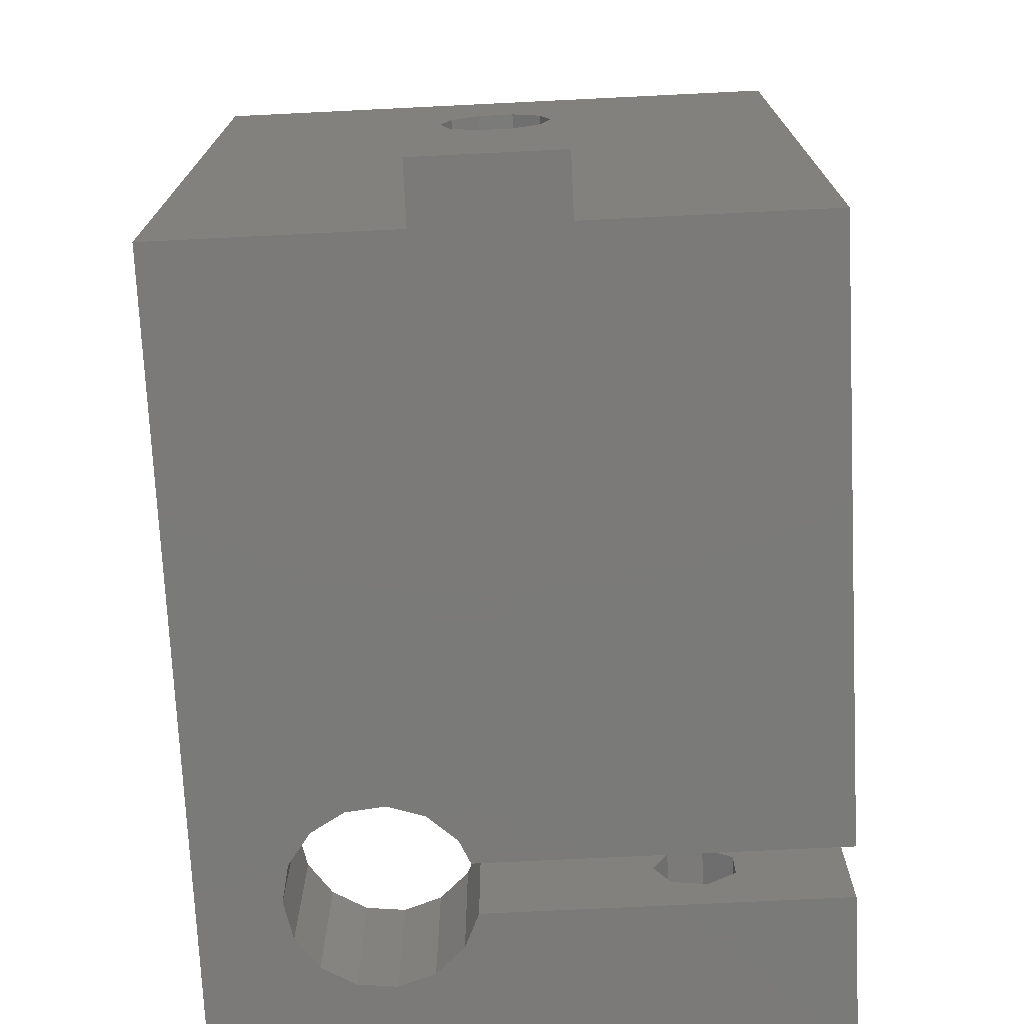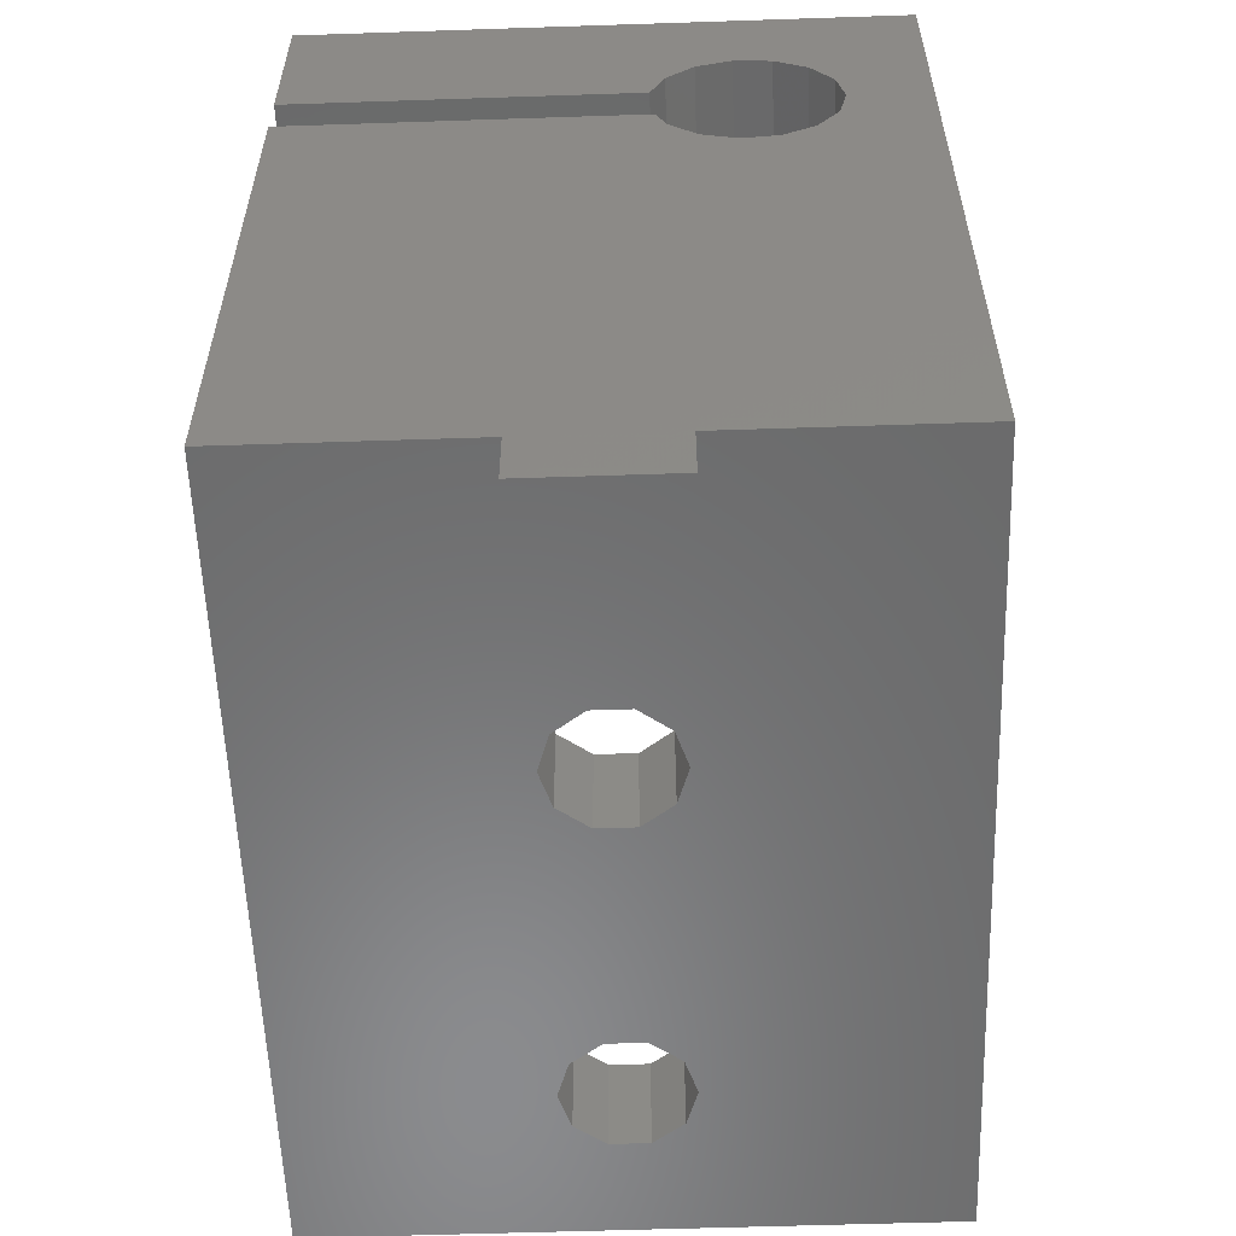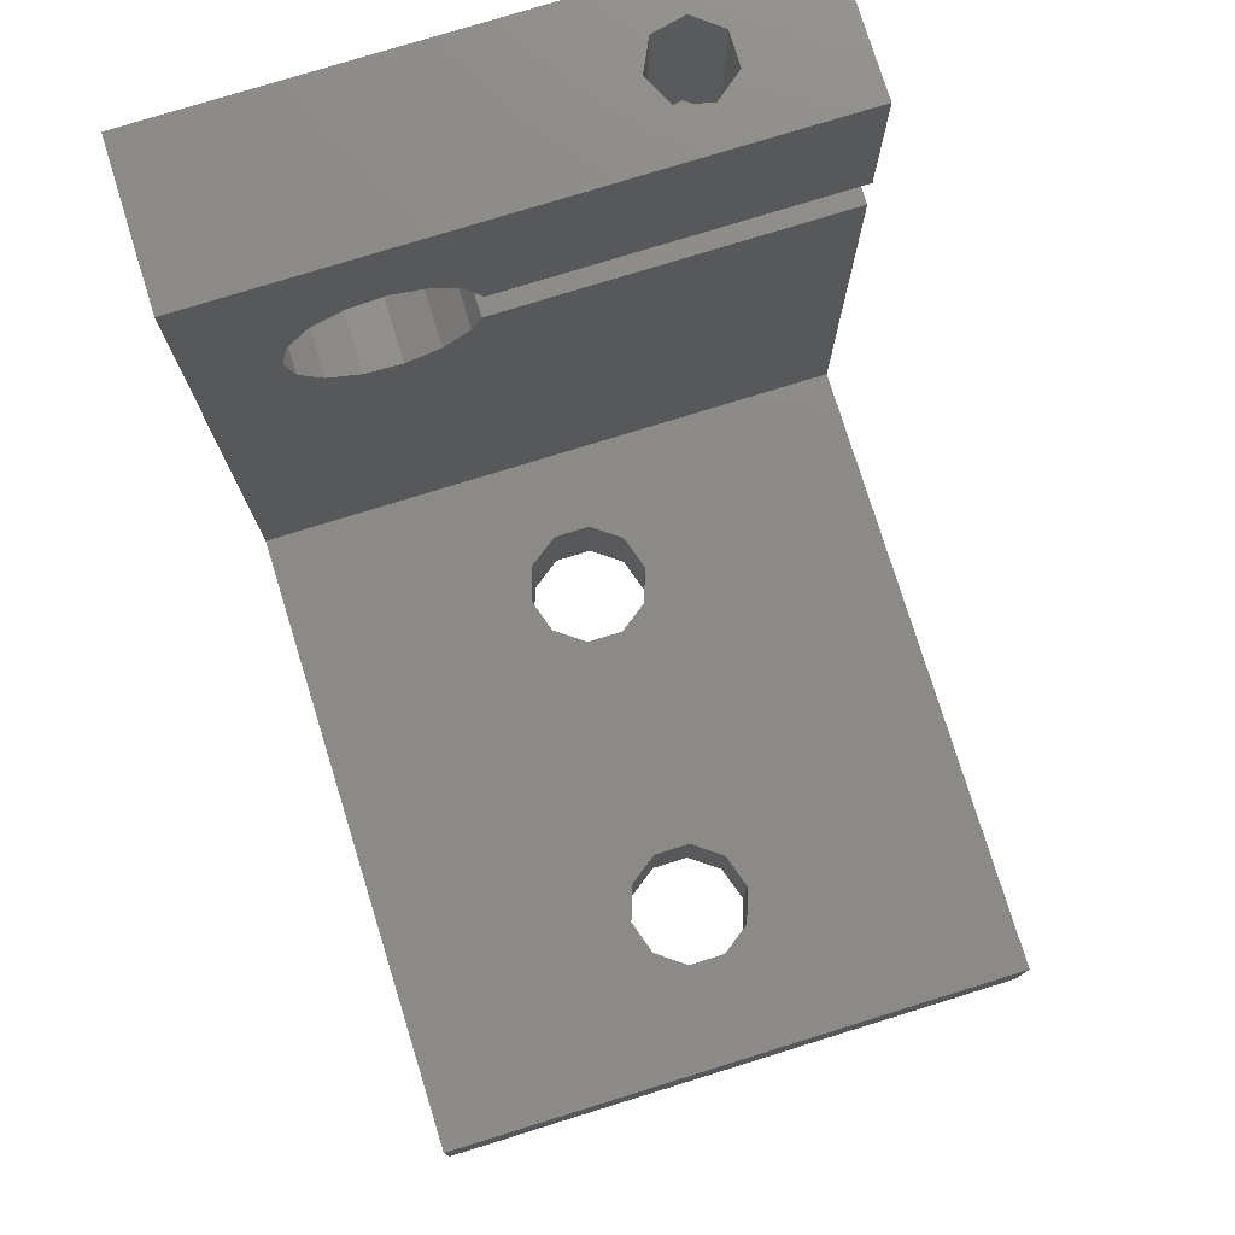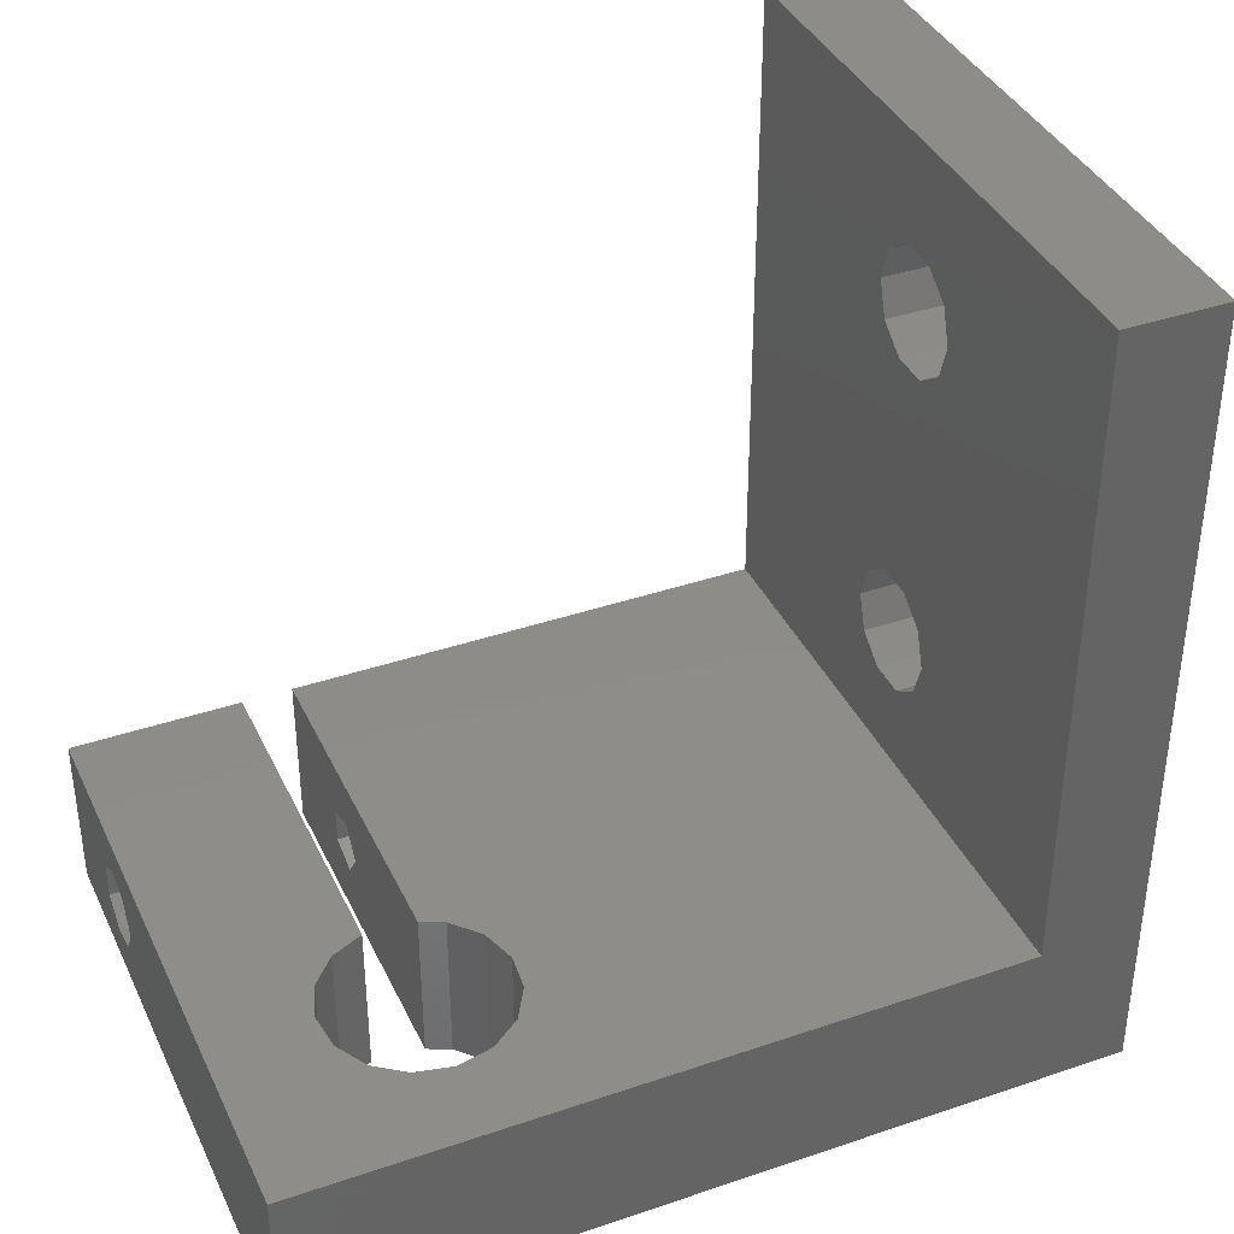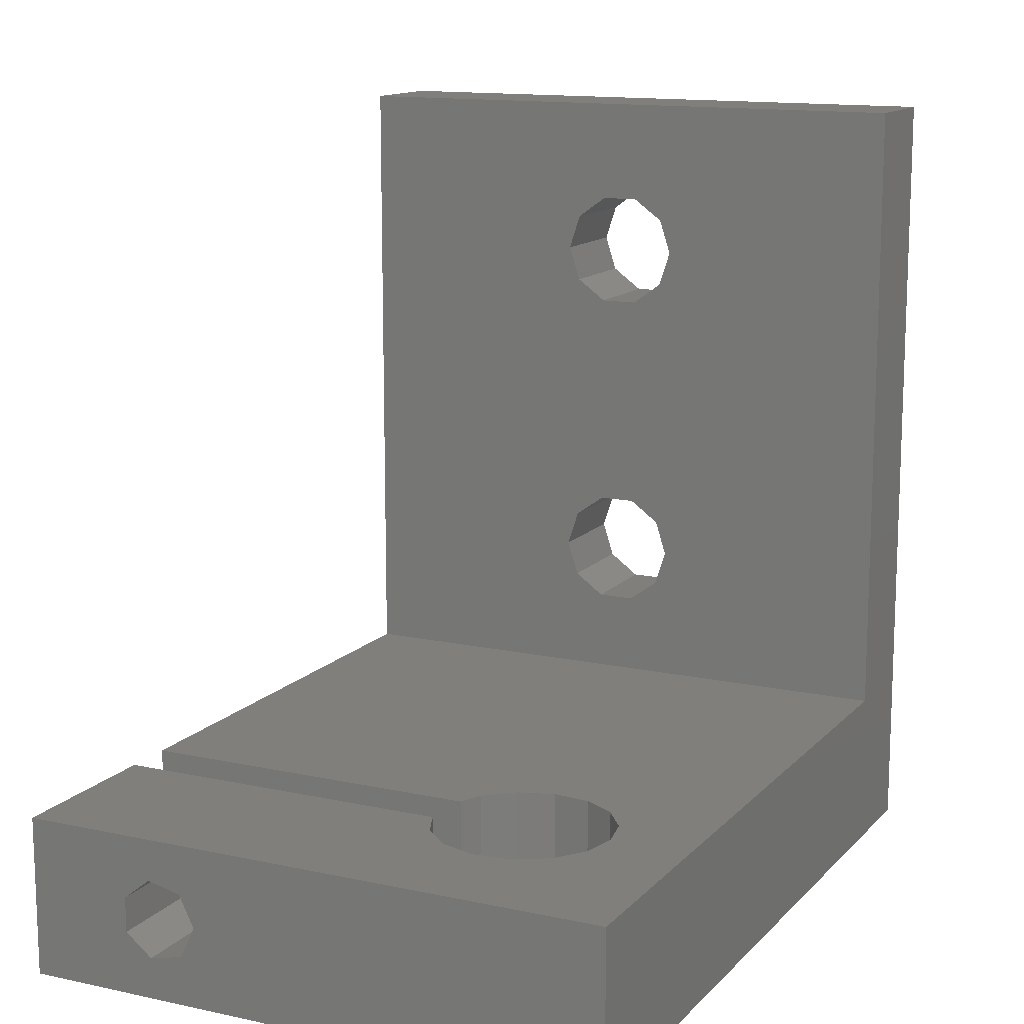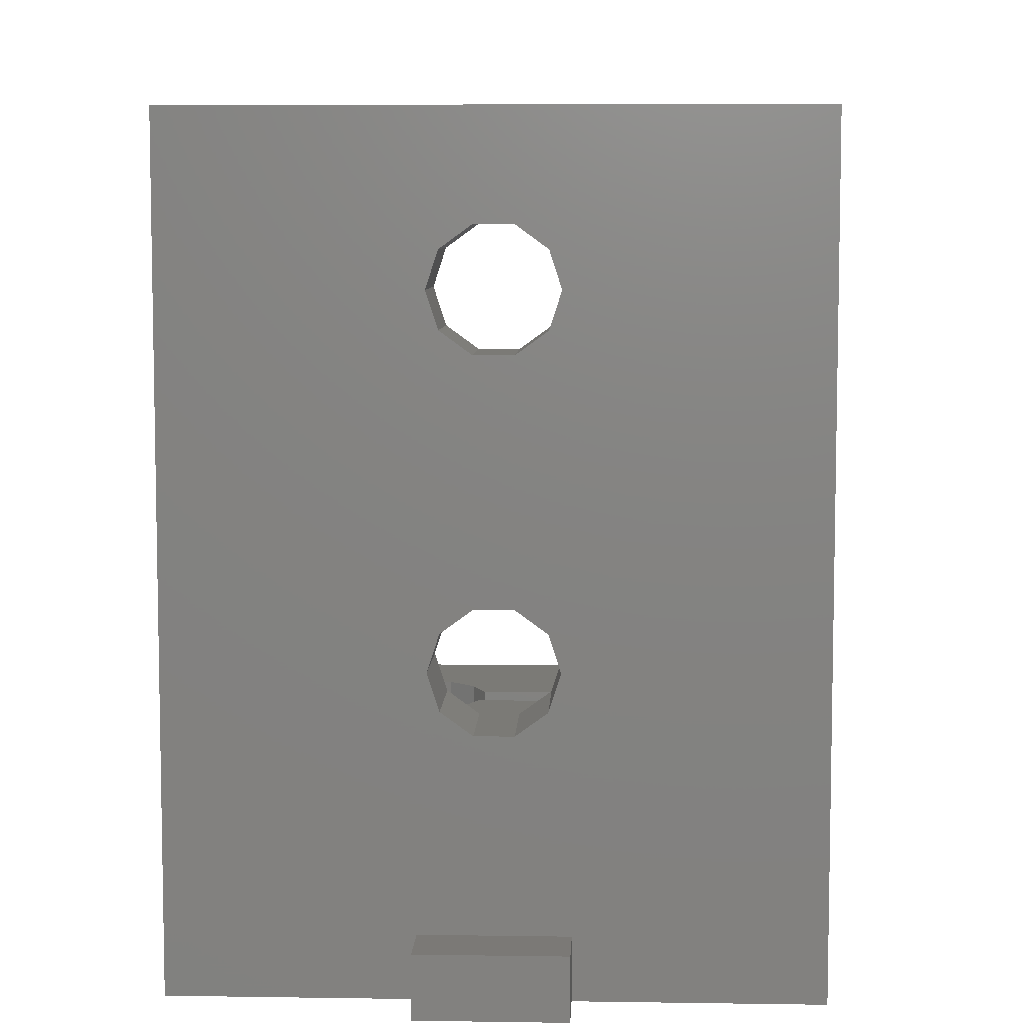
<metadata>
{"format":"stl","ext":"stl","renderer":"f3d","projection":"perspective","resolution":1024,"background":"white","views":[{"elev":-73.4,"azim":2.8,"up":"+Z"},{"elev":-56.9,"azim":-178.0,"up":"+Y"},{"elev":77.3,"azim":-17.2,"up":"+Y"},{"elev":38.3,"azim":-113.3,"up":"+Z"},{"elev":13.4,"azim":-153.9,"up":"+Z"},{"elev":6.9,"azim":2.5,"up":"+Z"}]}
</metadata>
<code>
# stl→obj: 118 verts, 244 faces
v 15 5 40
v 15 0 40
v 15 5 8
v 15 29 0
v 15 29 8
v 15 0 0
v 15 31.5 8
v 15 40 0
v 15 40 8
v 15 31.5 0
v -15 5 40
v -15 0 40
v -15 40 0
v -15 5 8
v -15 40 8
v -15 0 0
v -3.5 0 0
v 3.5 0 0
v 3.5 -3 0
v -2.865 27.86 0
v -2.356 29 0
v -3.5 -3 0
v -4.256 26.6 0
v -6.036 26.02 0
v -7.897 26.22 0
v -9.517 27.16 0
v -10.62 28.67 0
v -2.133 31.5 0
v -2.865 33.15 0
v -4.256 34.4 0
v -6.036 34.98 0
v -7.897 34.78 0
v -9.517 33.84 0
v -10.62 32.33 0
v -11.01 30.5 0
v -0.9271 0 34.85
v -2.427 0 33.76
v -3 0 32
v -2.427 0 30.24
v -0.9271 0 29.15
v -0.9271 0 17.85
v 0.9271 0 29.15
v -2.427 0 16.76
v -3 0 15
v -0.9271 0 12.15
v -3.5 0 3
v 0.9271 0 12.15
v -2.427 0 13.24
v 0.9271 0 34.85
v 2.427 0 33.76
v 3 0 32
v 2.427 0 30.24
v 0.9271 0 17.85
v 2.427 0 16.76
v 3 0 15
v 2.427 0 13.24
v 3.5 0 3
v 0.9271 5 34.85
v 2.427 5 33.76
v 3 5 32
v 2.427 5 30.24
v 0.9271 5 29.15
v 0.9271 5 17.85
v -0.9271 5 29.15
v 2.427 5 16.76
v 3 5 15
v 0.9271 5 12.15
v -0.9271 5 12.15
v 2.427 5 13.24
v -0.9271 5 34.85
v -2.427 5 33.76
v -3 5 32
v -2.427 5 30.24
v -0.9271 5 17.85
v -2.427 5 16.76
v -3 5 15
v -2.427 5 13.24
v -2.133 31.5 8
v -2.865 33.15 8
v -4.256 34.4 8
v -6.036 34.98 8
v -10.62 32.33 8
v -11.01 30.5 8
v -9.517 33.84 8
v -7.897 34.78 8
v -2.865 27.86 8
v -2.356 29 8
v -4.256 26.6 8
v -6.036 26.02 8
v -7.897 26.22 8
v -9.517 27.16 8
v -10.62 28.67 8
v 8.445 40 5.95
v 9.802 40 4.868
v 9.802 40 3.132
v 8.445 40 2.05
v 6.753 40 5.564
v 6 40 4
v 6.753 40 2.436
v 3.5 -3 3
v -3.5 -3 3
v 8.445 31.5 5.95
v 6.753 31.5 5.564
v 6 31.5 4
v 6.753 31.5 2.436
v 8.445 31.5 2.05
v 9.802 31.5 4.868
v 9.802 31.5 3.132
v 7.536 29 5.427
v 9.214 29 4.882
v 9.214 29 3.118
v 7.536 29 2.573
v 6.5 29 4
v 7.536 4 5.427
v 6.5 4 4
v 9.214 4 4.882
v 9.214 4 3.118
v 7.536 4 2.573
f 1 2 3
f 3 4 5
f 3 6 4
f 6 3 2
f 7 8 9
f 8 7 10
f 11 2 1
f 2 11 12
f 13 14 15
f 16 14 13
f 12 14 16
f 14 12 11
f 17 18 19
f 18 20 21
f 17 19 22
f 18 17 23
f 18 23 20
f 17 24 23
f 17 25 24
f 16 25 17
f 25 16 26
f 13 27 16
f 26 16 27
f 18 4 6
f 4 18 21
f 28 8 10
f 29 8 28
f 30 8 29
f 31 8 30
f 13 31 32
f 31 13 8
f 33 13 32
f 34 13 33
f 35 13 34
f 27 13 35
f 12 36 2
f 12 37 36
f 12 38 37
f 12 39 38
f 40 41 42
f 39 41 40
f 43 39 12
f 39 43 41
f 12 44 43
f 16 44 12
f 45 46 47
f 48 46 45
f 44 16 48
f 48 16 46
f 46 16 17
f 49 2 36
f 50 2 49
f 51 2 50
f 52 2 51
f 53 42 41
f 42 53 52
f 54 52 53
f 52 54 2
f 55 2 54
f 6 55 56
f 57 47 46
f 47 57 56
f 6 56 57
f 6 57 18
f 55 6 2
f 1 58 11
f 1 59 58
f 1 60 59
f 1 61 60
f 62 63 64
f 61 63 62
f 3 61 1
f 61 65 63
f 61 3 65
f 65 3 66
f 67 3 68
f 69 3 67
f 66 3 69
f 70 11 58
f 71 11 70
f 72 11 71
f 73 11 72
f 74 64 63
f 64 74 73
f 75 73 74
f 14 73 75
f 14 75 76
f 14 76 77
f 73 14 11
f 68 14 77
f 14 68 3
f 9 78 7
f 9 79 78
f 9 80 79
f 9 81 80
f 15 81 9
f 82 15 83
f 84 15 82
f 85 15 84
f 81 15 85
f 86 5 87
f 5 86 3
f 88 3 86
f 14 88 89
f 14 89 90
f 14 90 91
f 15 92 83
f 88 14 3
f 92 14 91
f 14 92 15
f 9 93 15
f 9 94 93
f 9 95 94
f 95 8 96
f 8 95 9
f 97 15 93
f 98 15 97
f 13 98 99
f 13 96 8
f 96 13 99
f 98 13 15
f 100 18 57
f 18 100 19
f 46 100 57
f 100 46 101
f 22 46 17
f 46 22 101
f 22 100 101
f 100 22 19
f 78 102 7
f 78 103 102
f 78 104 103
f 28 104 78
f 105 28 106
f 104 28 105
f 107 7 102
f 108 7 107
f 108 10 7
f 106 10 108
f 10 106 28
f 5 109 87
f 5 110 109
f 5 111 110
f 111 4 112
f 4 111 5
f 113 87 109
f 21 113 112
f 113 21 87
f 21 112 4
f 114 113 109
f 113 114 115
f 114 110 116
f 110 114 109
f 117 110 111
f 110 117 116
f 116 115 114
f 117 115 116
f 115 117 118
f 112 117 111
f 117 112 118
f 115 112 113
f 112 115 118
f 103 98 97
f 98 103 104
f 103 93 102
f 93 103 97
f 96 108 95
f 108 96 106
f 102 94 107
f 94 102 93
f 108 94 95
f 94 108 107
f 99 106 96
f 106 99 105
f 104 99 98
f 99 104 105
f 43 76 75
f 76 43 44
f 43 74 41
f 74 43 75
f 41 63 53
f 63 41 74
f 44 77 76
f 77 44 48
f 67 56 69
f 56 67 47
f 56 66 69
f 66 56 55
f 55 65 66
f 65 55 54
f 68 47 67
f 47 68 45
f 53 65 54
f 65 53 63
f 77 45 68
f 45 77 48
f 37 72 71
f 72 37 38
f 37 70 36
f 70 37 71
f 36 58 49
f 58 36 70
f 38 73 72
f 73 38 39
f 73 40 64
f 40 73 39
f 62 52 61
f 52 62 42
f 52 60 61
f 60 52 51
f 64 42 62
f 42 64 40
f 49 59 50
f 59 49 58
f 51 59 60
f 59 51 50
f 83 34 82
f 34 83 35
f 20 87 21
f 87 20 86
f 32 81 85
f 81 32 31
f 82 33 84
f 33 82 34
f 33 85 84
f 85 33 32
f 31 80 81
f 80 31 30
f 30 79 80
f 79 30 29
f 28 79 29
f 79 28 78
f 23 89 88
f 89 23 24
f 20 88 86
f 88 20 23
f 25 91 90
f 91 25 26
f 91 27 92
f 27 91 26
f 92 35 83
f 35 92 27
f 24 90 89
f 90 24 25

</code>
